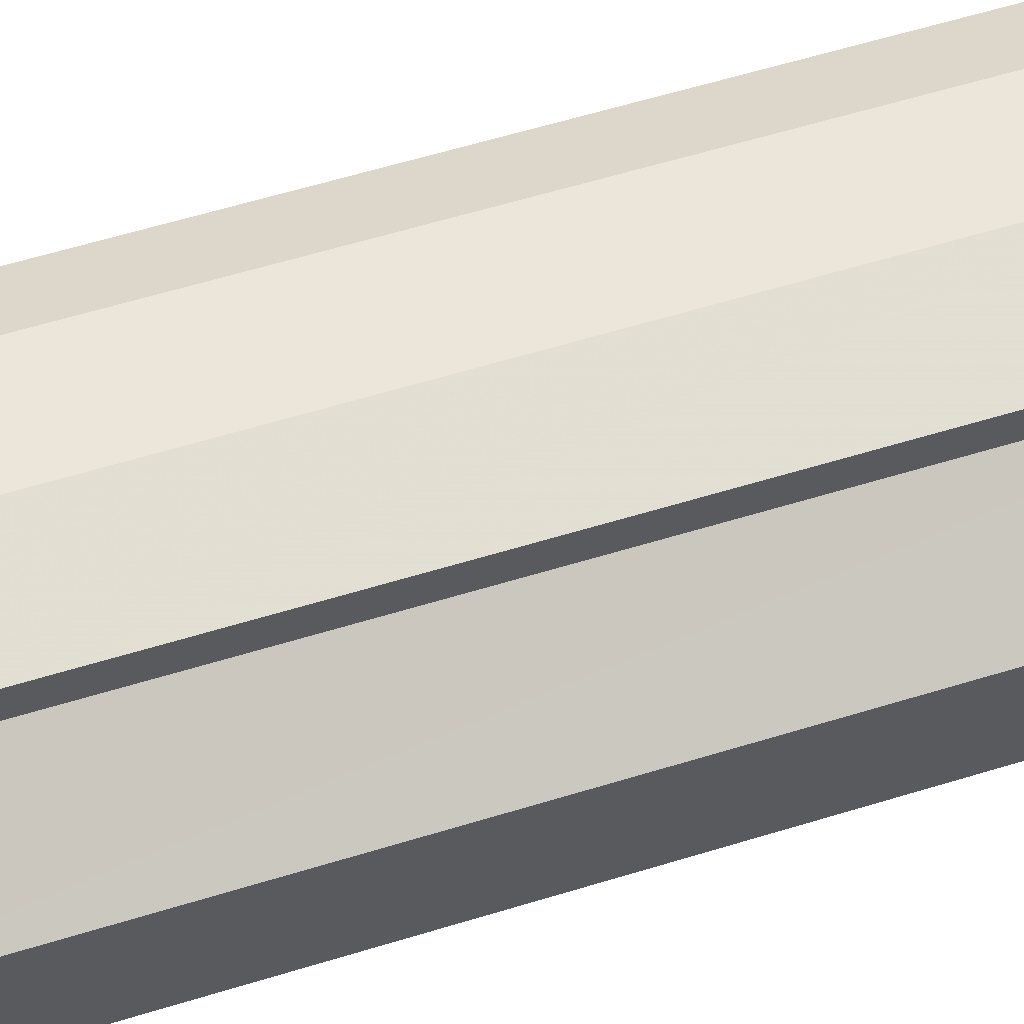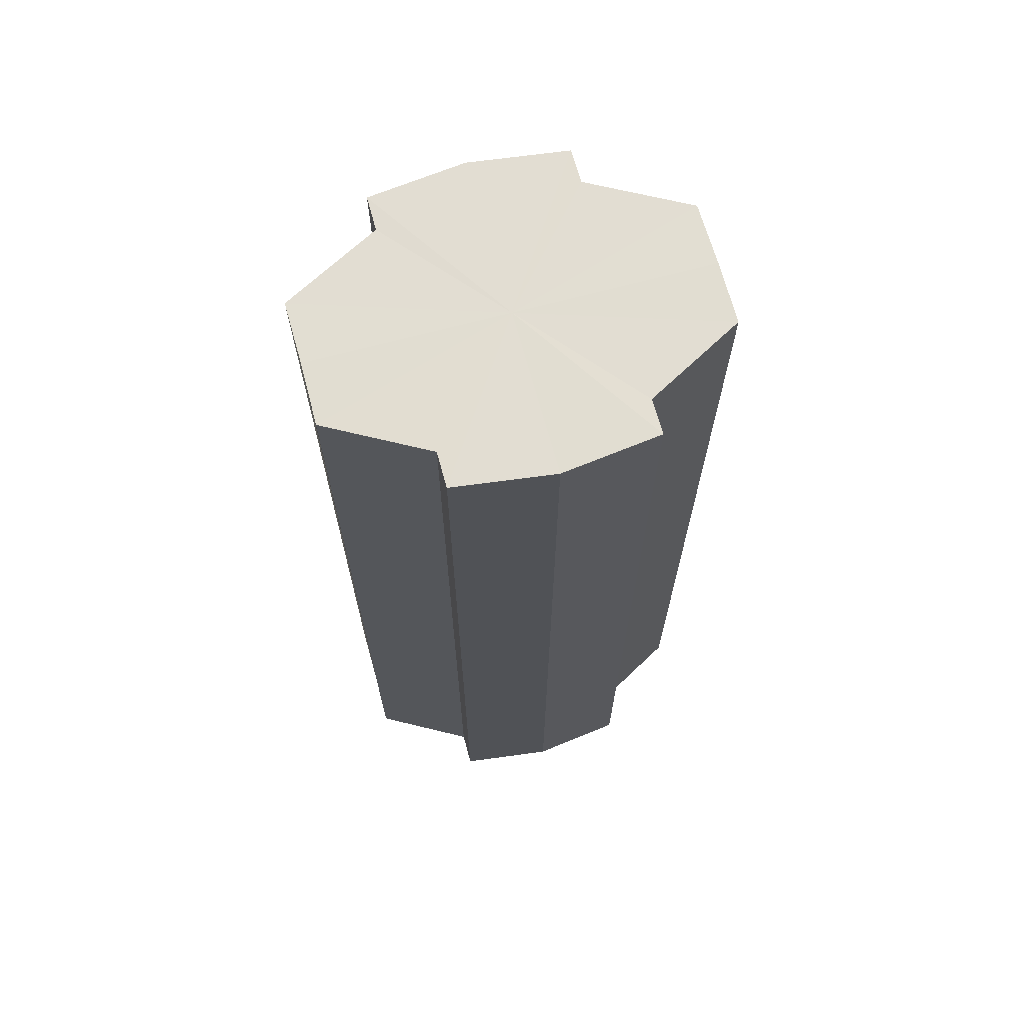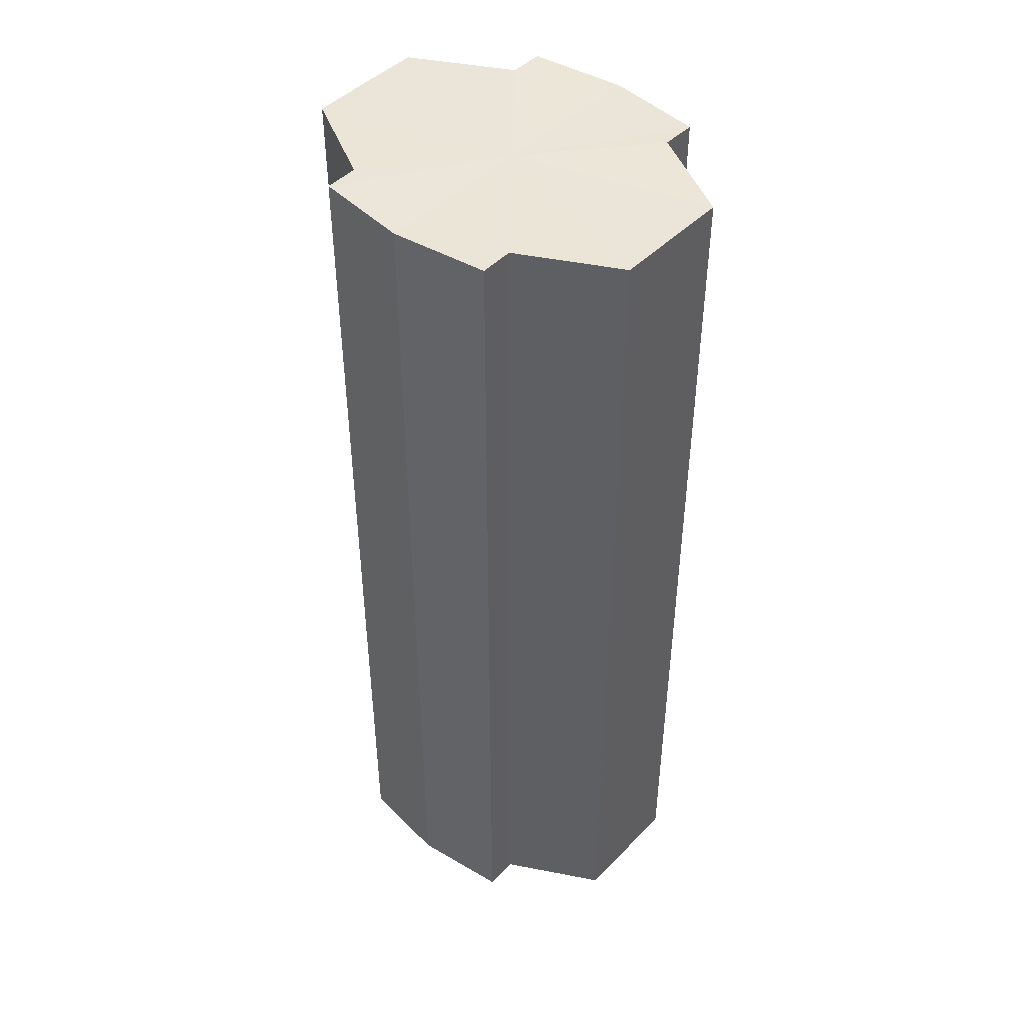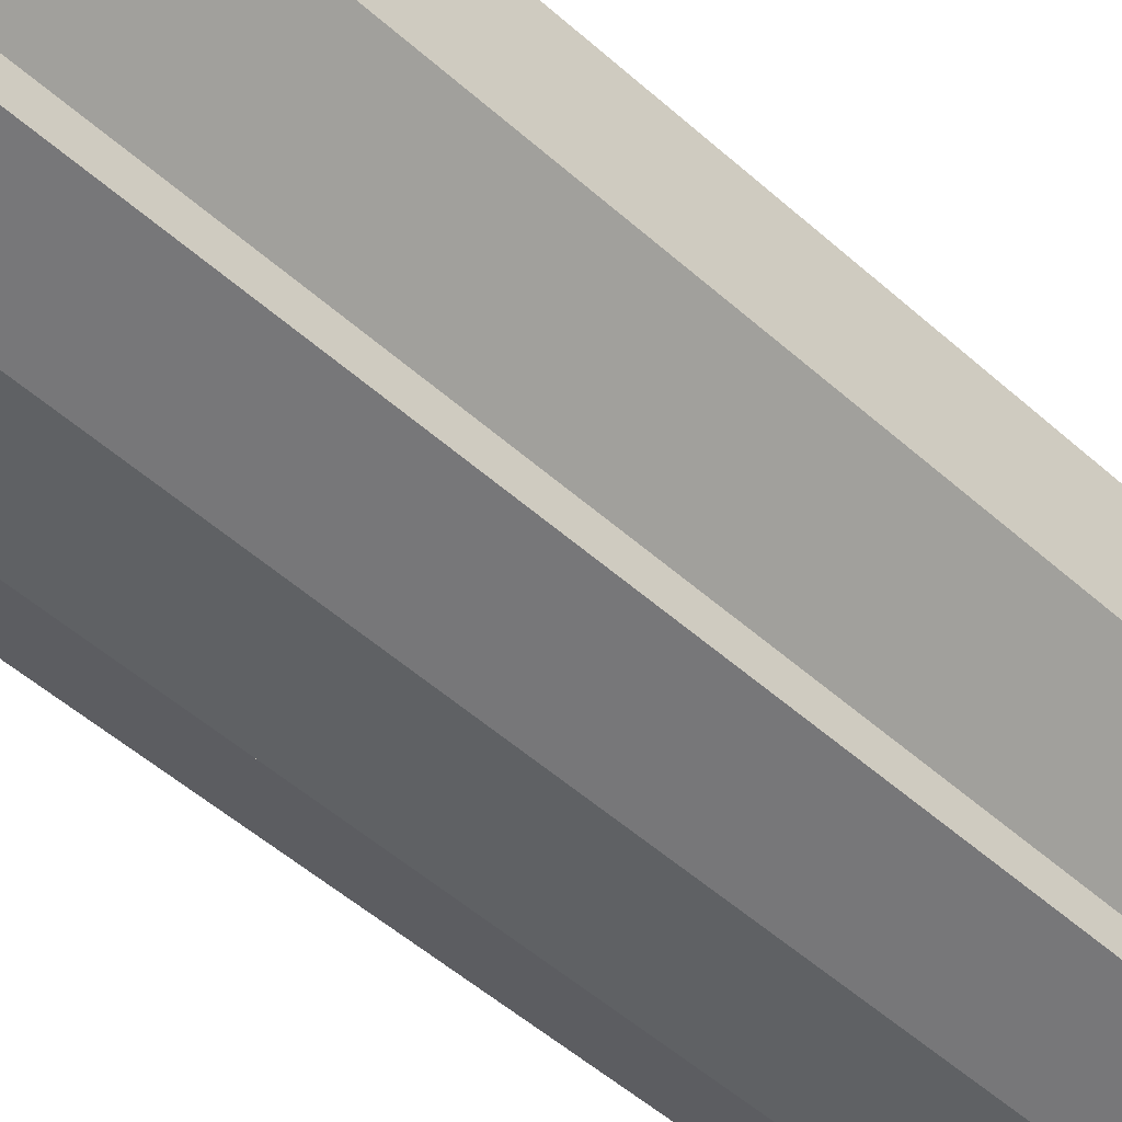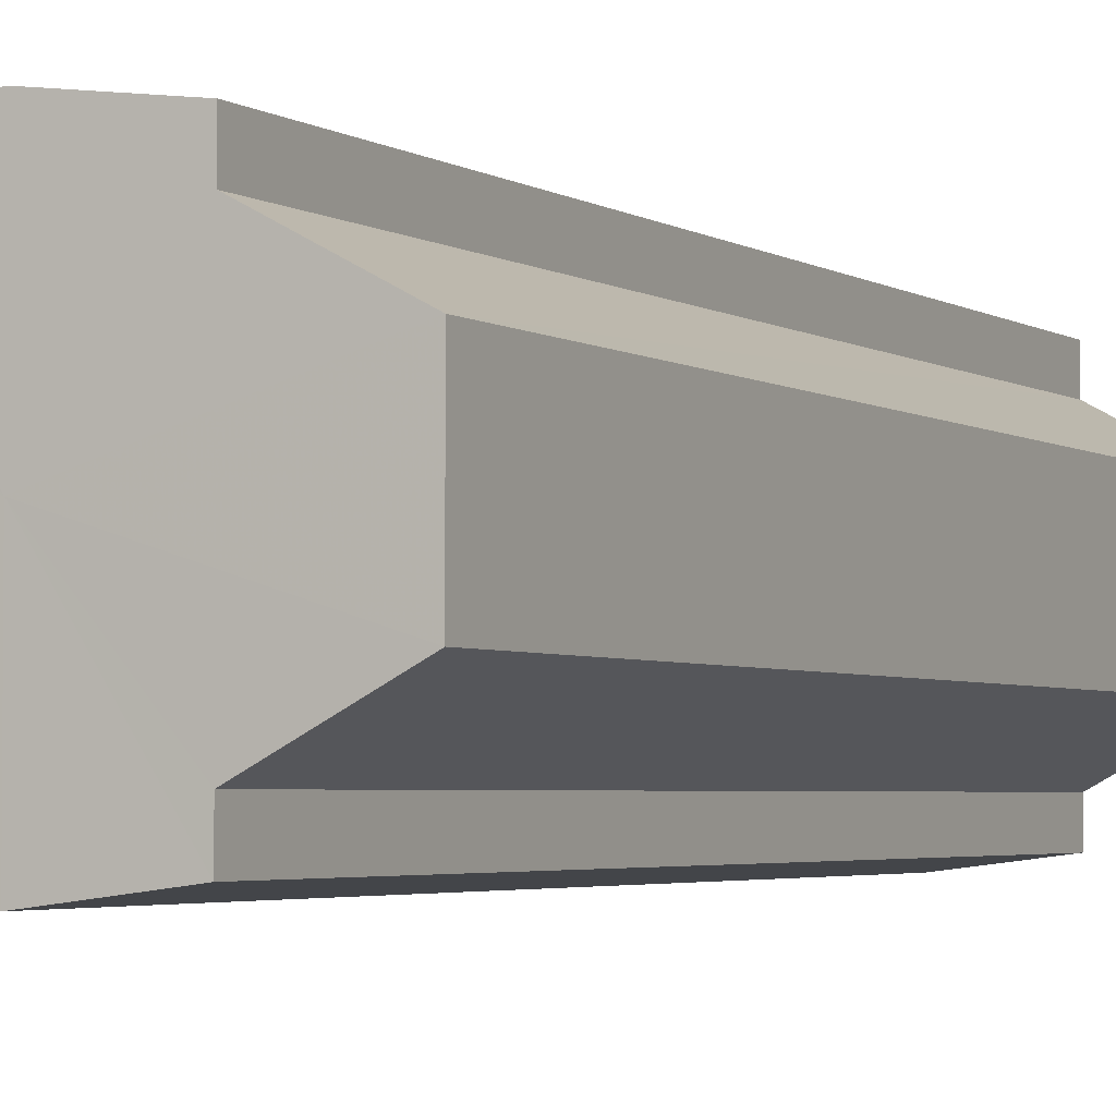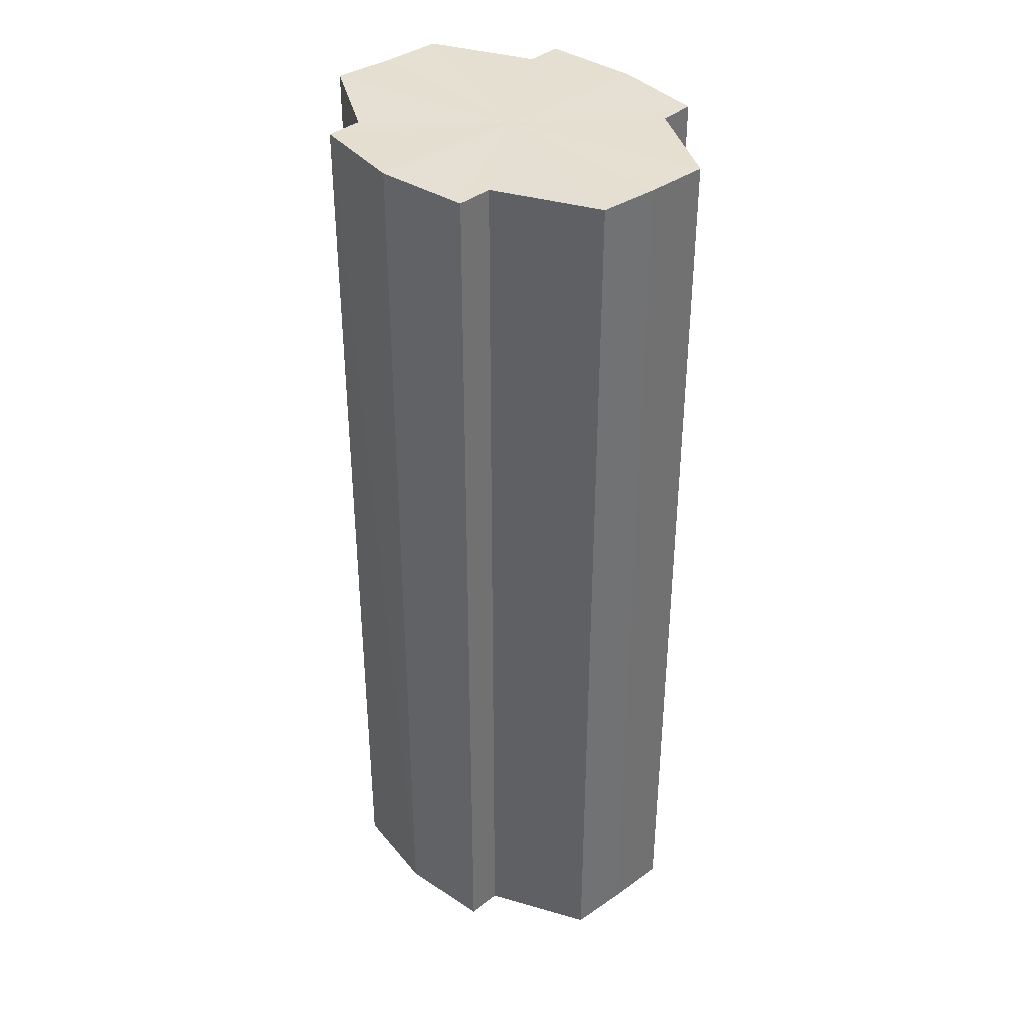
<metadata>
{"format":"obj","ext":"obj","renderer":"f3d","projection":"perspective","resolution":1024,"background":"white","views":[{"elev":61.3,"azim":-107.2,"up":"+Z"},{"elev":68.4,"azim":164.9,"up":"+Y"},{"elev":45.5,"azim":41.3,"up":"+Y"},{"elev":-51.5,"azim":-134.1,"up":"+Z"},{"elev":-3.2,"azim":26.6,"up":"+Z"},{"elev":37.3,"azim":-132.0,"up":"+Y"}]}
</metadata>
<code>
o 13829
v 2243 1866 9.901
v 2243 1866 9.895
v 2243 1866 9.901
v 2243 1866 9.889
v 2243 1866 9.895
v 2243 1866 9.886
v 2243 1866 9.889
v 2243 1866 9.907
v 2243 1866 9.907
v 2243 1866 9.913
v 2243 1866 9.913
v 2243 1866 9.916
v 2243 1866 9.916
v 2243 1866 9.913
v 2243 1866 9.913
v 2243 1866 9.907
v 2243 1866 9.907
v 2243 1866 9.901
v 2243 1866 9.901
v 2243 1866 9.895
v 2243 1866 9.895
v 2243 1866 9.889
v 2243 1866 9.889
v 2243 1866 9.886
v 2243 1866 9.886
v 2243 1866 9.901
v 2243 1866 9.889
v 2243 1866 9.884
v 2243 1866 9.895
v 2243 1866 9.901
v 2243 1866 9.907
v 2243 1866 9.913
v 2243 1866 9.886
v 2243 1866 9.884
v 2243 1866 9.886
v 2243 1866 9.889
v 2243 1866 9.886
v 2243 1866 9.884
v 2243 1866 9.895
v 2243 1866 9.886
v 2243 1866 9.884
v 2243 1866 9.886
v 2243 1866 9.884
v 2243 1866 9.901
v 2243 1866 9.907
v 2243 1866 9.913
v 2243 1866 9.916
v 2243 1866 9.918
v 2243 1866 9.916
v 2243 1866 9.913
v 2243 1866 9.916
v 2243 1866 9.907
v 2243 1866 9.913
v 2243 1866 9.918
v 2243 1866 9.916
v 2243 1866 9.901
v 2243 1866 9.907
v 2243 1866 9.916
v 2243 1866 9.918
v 2243 1866 9.895
v 2243 1866 9.901
v 2243 1866 9.916
v 2243 1866 9.918
v 2243 1866 9.916
v 2243 1866 9.918
v 2243 1866 9.889
v 2243 1866 9.895
v 2243 1866 9.886
v 2243 1866 9.889
v 2243 1866 9.886
v 2243 1866 9.889
v 2243 1866 9.895
v 2243 1866 9.889
v 2243 1866 9.901
v 2243 1866 9.895
v 2243 1866 9.907
v 2243 1866 9.901
v 2243 1866 9.913
v 2243 1866 9.907
v 2243 1866 9.916
v 2243 1866 9.913
v 2243 1866 9.901
v 2243 1866 9.901
v 2243 1866 9.895
v 2243 1866 9.907
v 2243 1866 9.889
v 2243 1866 9.913
v 2243 1866 9.886
v 2243 1866 9.916
v 2243 1866 9.884
v 2243 1866 9.918
v 2243 1866 9.886
v 2243 1866 9.916
v 2243 1866 9.889
v 2243 1866 9.913
v 2243 1866 9.895
v 2243 1866 9.907
v 2243 1866 9.901
f 1 2 3
f 2 4 5
f 4 6 7
f 8 1 9
f 10 8 11
f 12 10 13
f 13 14 15
f 15 16 17
f 17 18 19
f 19 20 21
f 21 22 23
f 23 24 25
f 26 24 27
f 26 28 24
f 26 27 29
f 26 29 30
f 26 30 31
f 26 31 32
f 26 33 28
f 34 33 35
f 26 36 33
f 37 38 34
f 26 39 36
f 40 41 37
f 41 42 43
f 26 44 39
f 26 45 44
f 26 46 45
f 26 47 46
f 26 48 47
f 26 49 48
f 26 32 49
f 50 47 51
f 52 53 50
f 54 49 55
f 56 57 52
f 58 59 54
f 60 61 56
f 62 63 58
f 63 64 65
f 66 67 60
f 68 69 66
f 70 71 68
f 71 72 73
f 72 74 75
f 74 76 77
f 76 78 79
f 78 80 81
f 82 83 84
f 82 85 83
f 82 84 86
f 82 87 85
f 82 86 88
f 82 89 87
f 82 88 90
f 82 91 89
f 82 90 92
f 82 93 91
f 82 92 94
f 82 95 93
f 82 94 96
f 82 97 95
f 82 96 98
f 82 98 97

</code>
